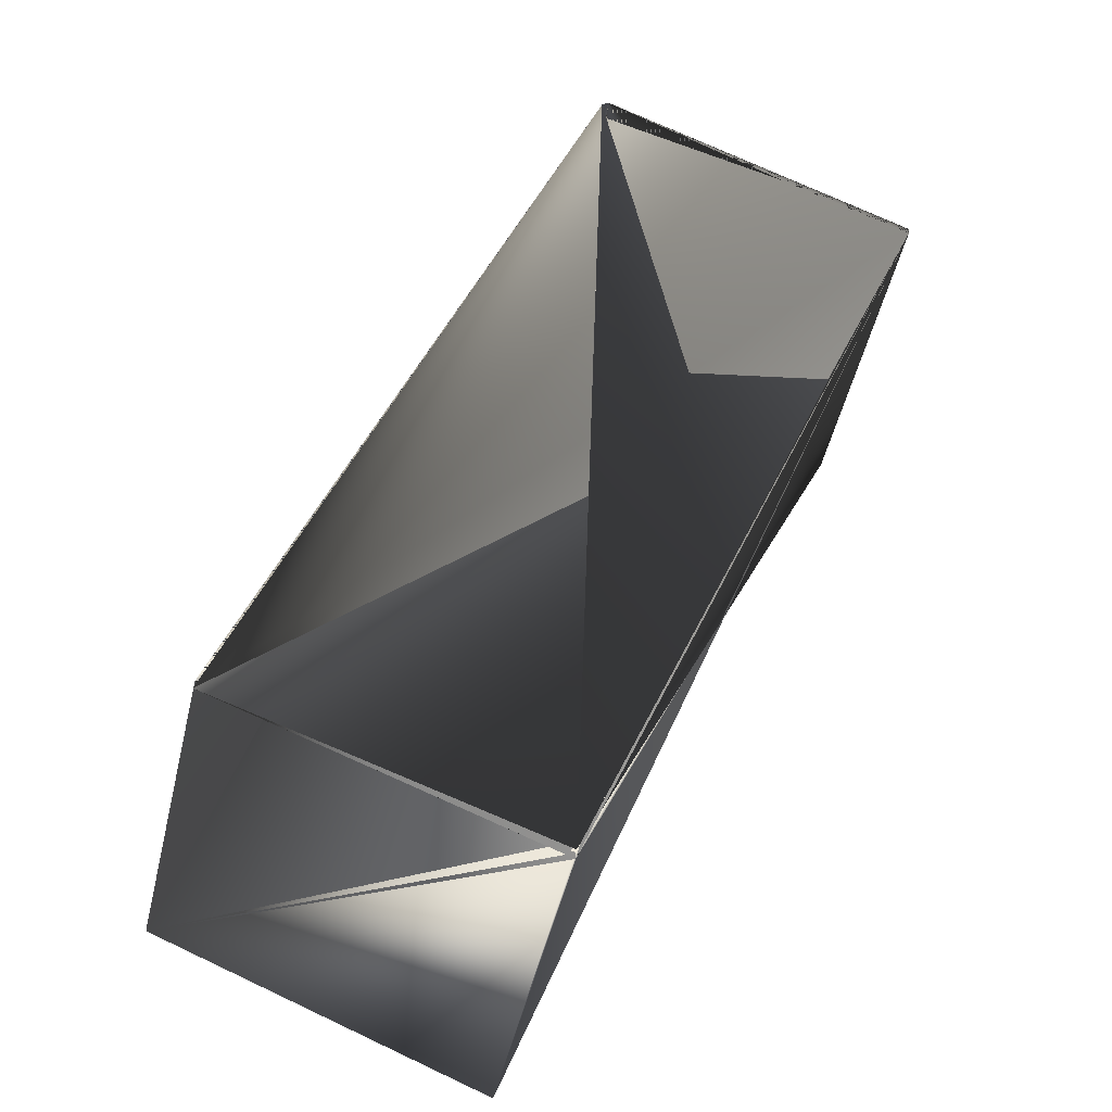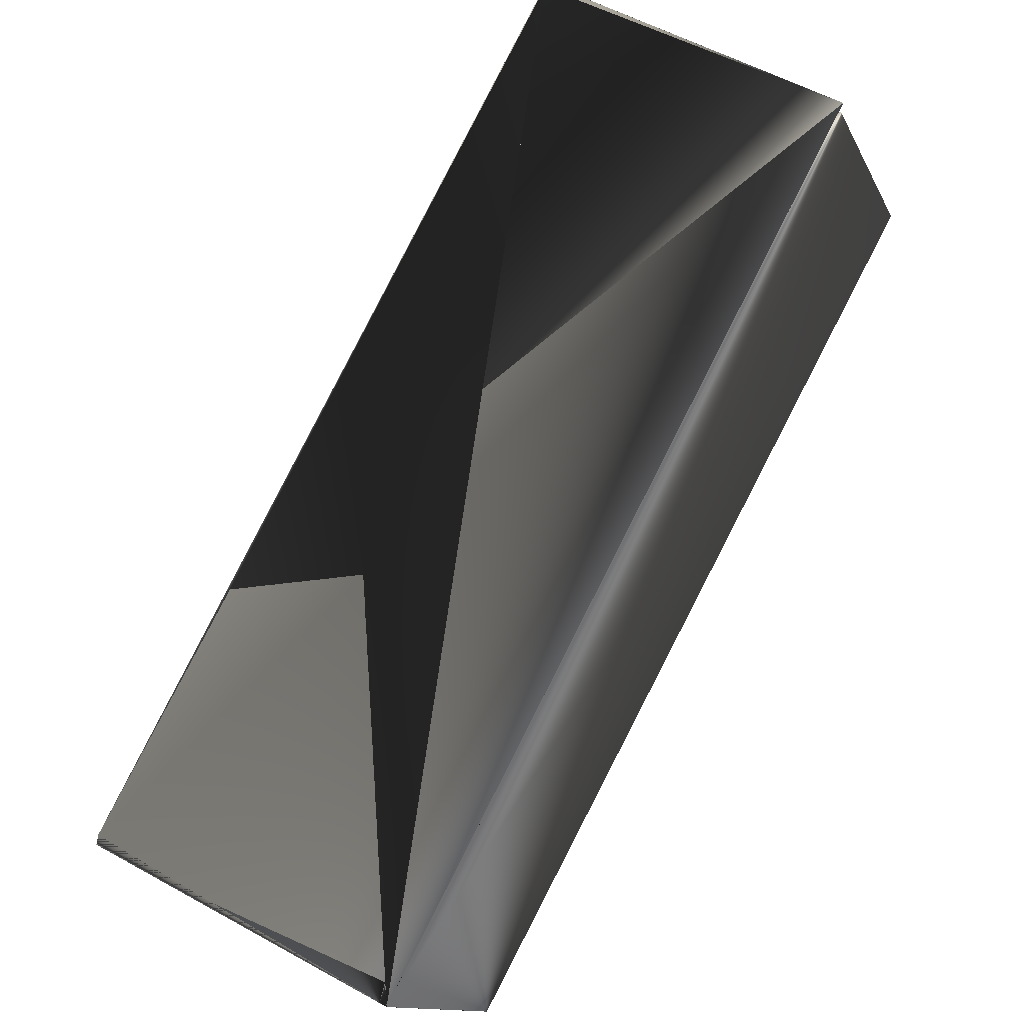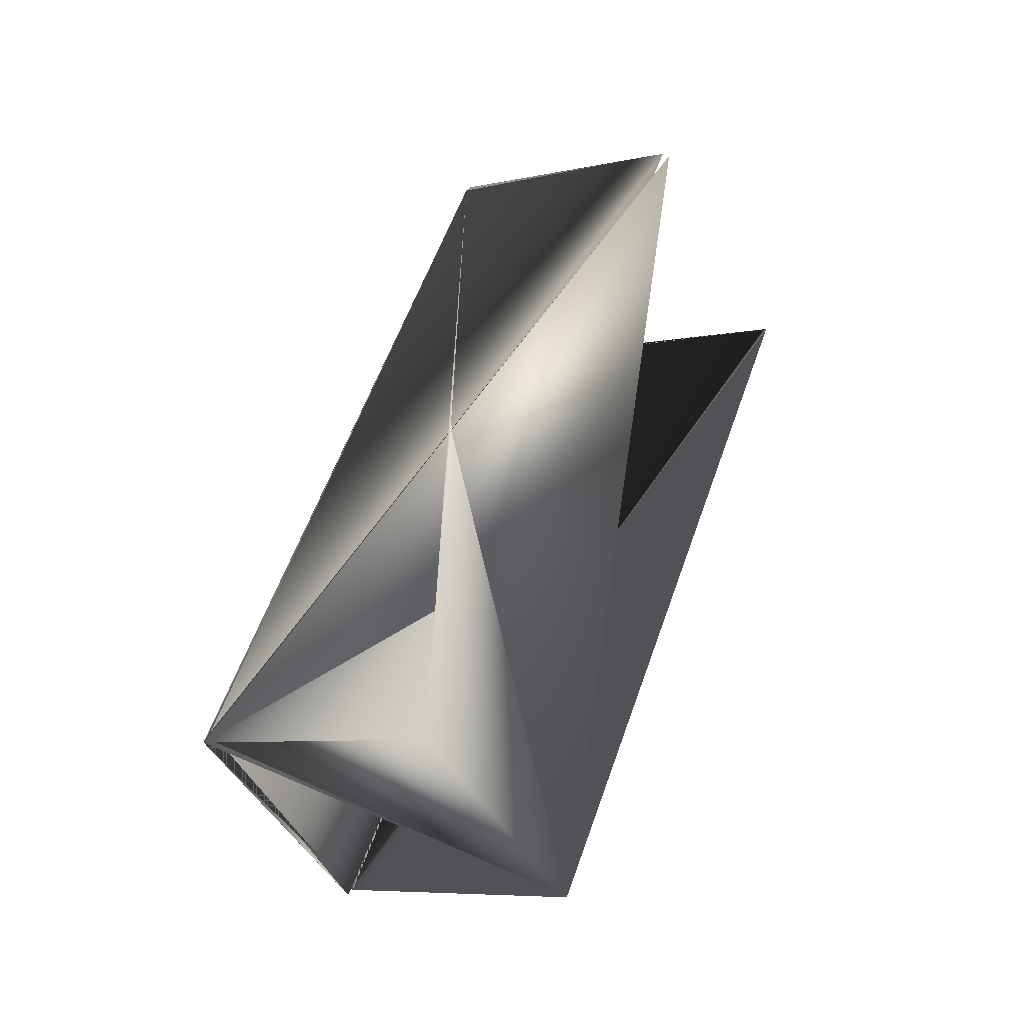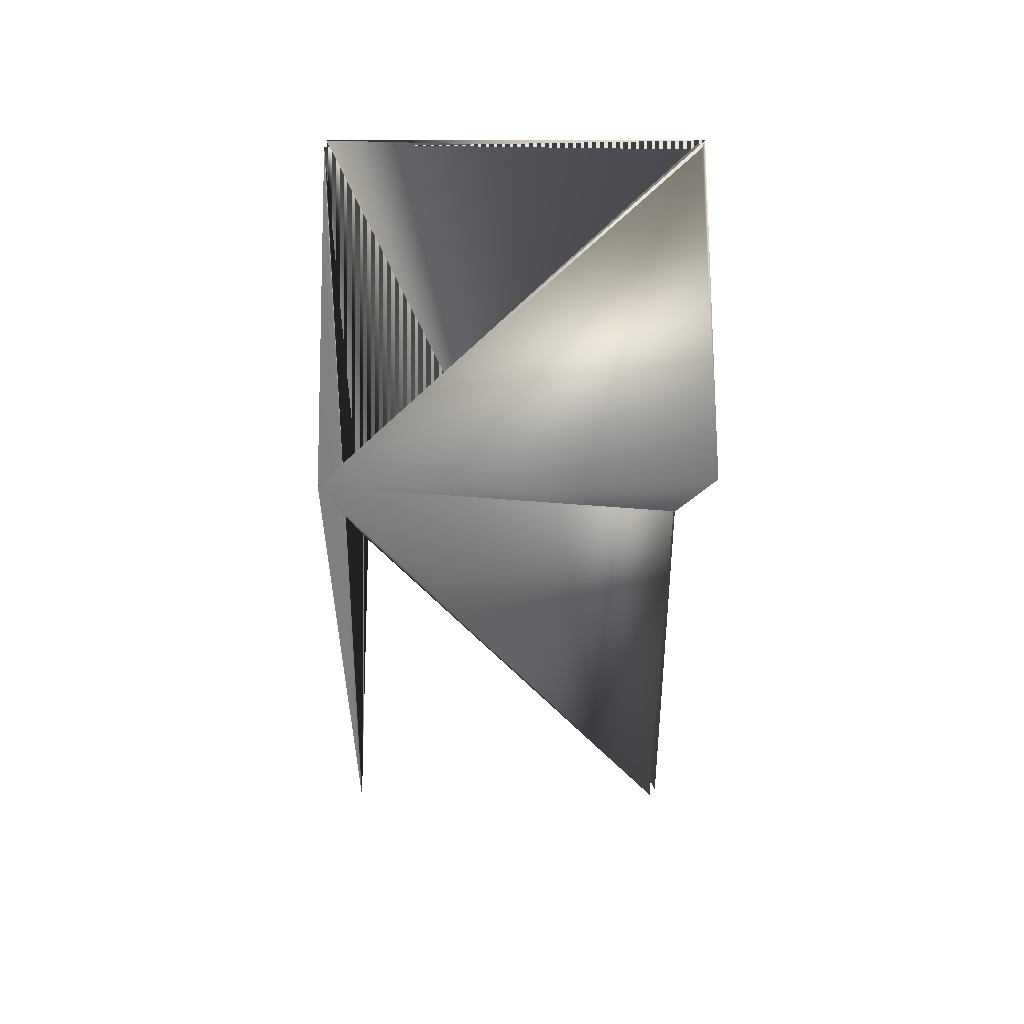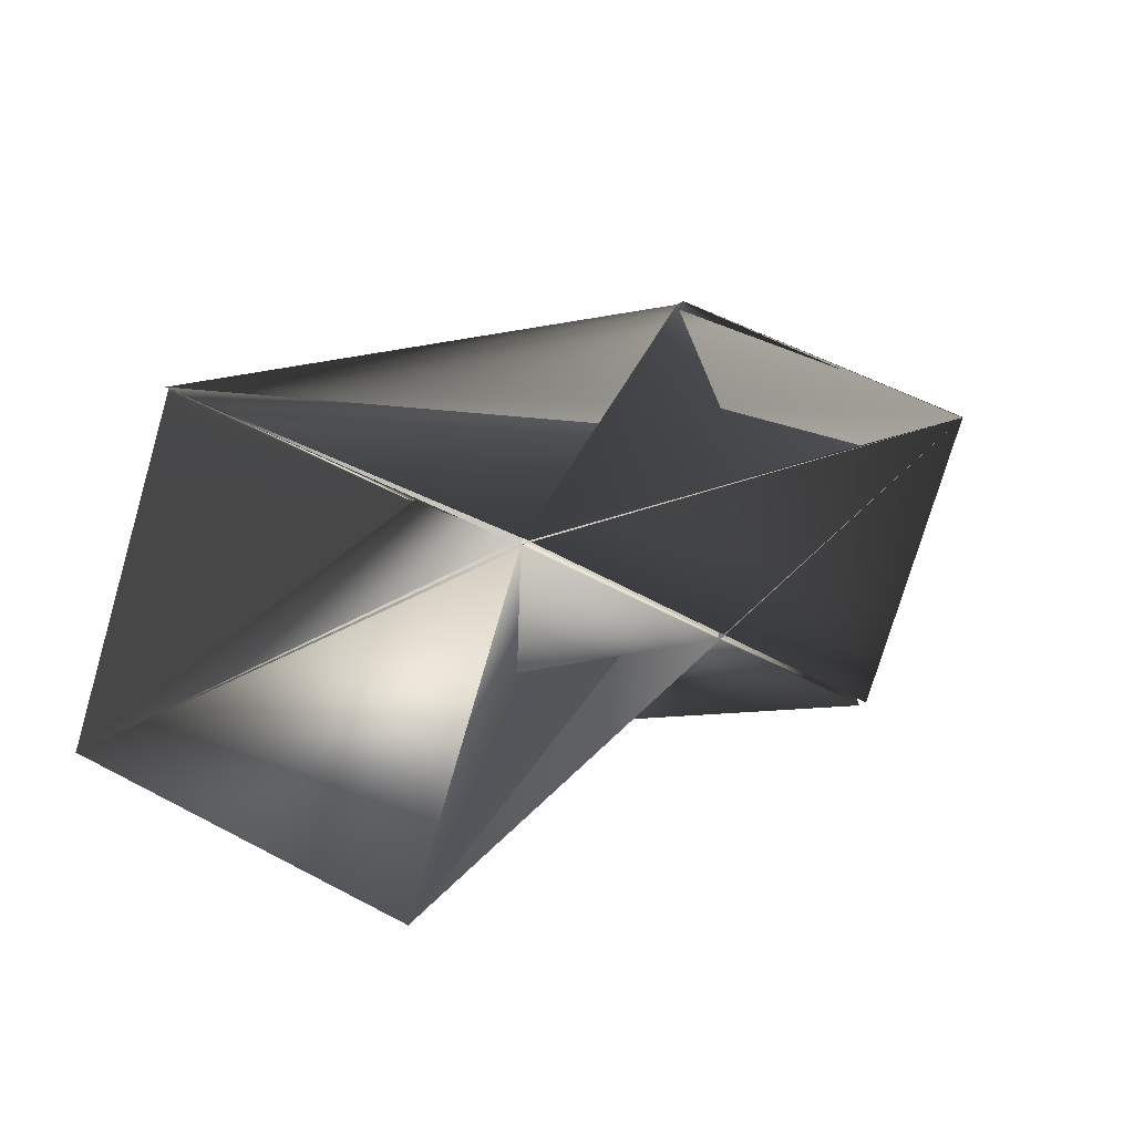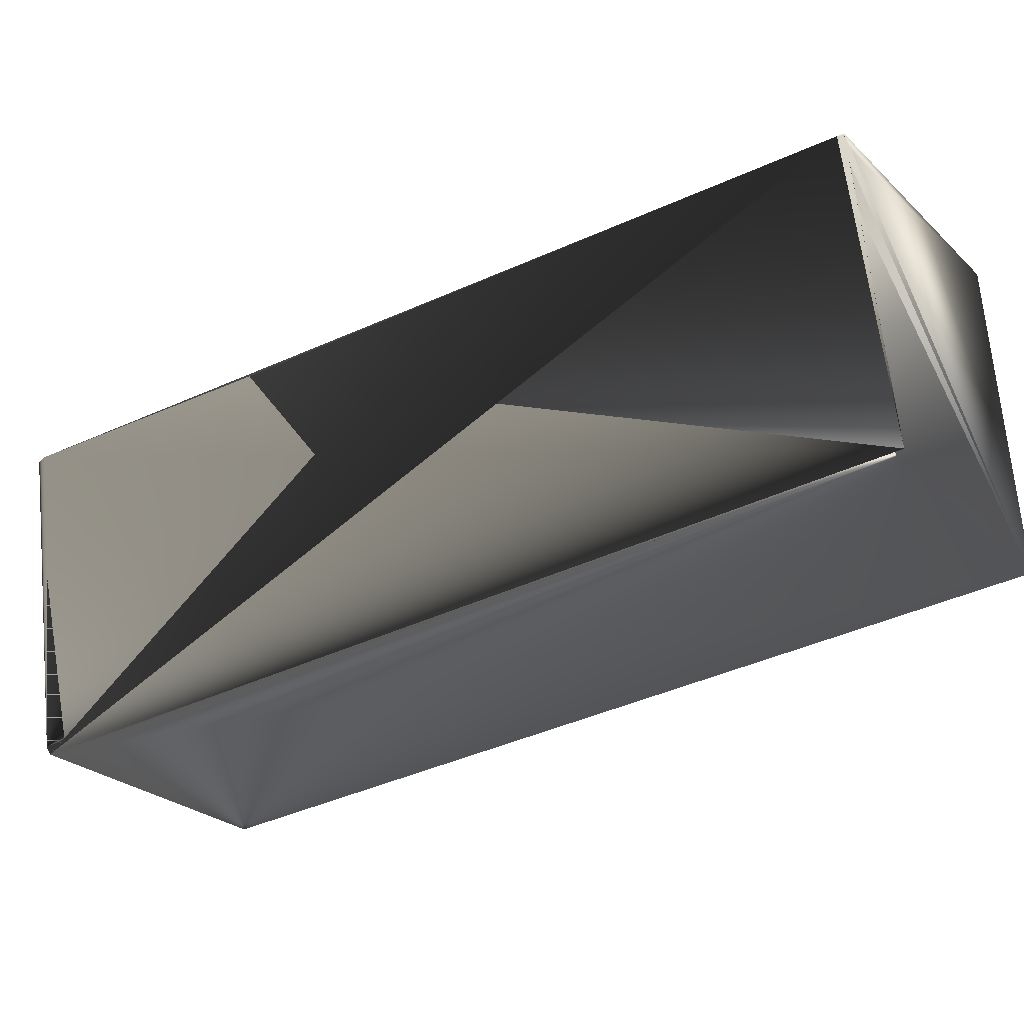
<metadata>
{"format":"obj","ext":"obj","renderer":"f3d","projection":"perspective","resolution":1024,"background":"white","views":[{"elev":73.0,"azim":5.2,"up":"+Z"},{"elev":50.5,"azim":-167.0,"up":"+Z"},{"elev":-68.4,"azim":119.3,"up":"+Y"},{"elev":9.7,"azim":-20.1,"up":"+Z"},{"elev":45.0,"azim":13.0,"up":"+Z"},{"elev":63.2,"azim":-115.1,"up":"+Z"}]}
</metadata>
<code>
v 0.01409 0.2249 0.2079
v 0.1038 0.1937 0.2062
v 0.1038 0.1916 0.2079
v 0.01035 -0.07215 0.2699
v 0.01223 0.2249 0.2062
v -0.06372 0.004155 0.3485
v 0.02602 -0.02489 0.3485
v 0.08816 0.1465 0.1293
v -0.07939 -0.03884 0.2682
v 0.02602 -0.02702 0.3485
v 0.08629 0.1465 0.1276
v -0.06372 0.006285 0.3468
v -0.00345 0.1776 0.1276
f 1 2 4
f 1 5 4
f 1 2 3
f 1 3 5
f 1 3 2
f 1 4 2
f 2 3 4
f 2 6 3
f 2 7 6
f 2 3 7
f 2 8 3
f 2 9 7
f 2 5 3
f 2 7 5
f 2 3 9
f 2 3 8
f 5 3 1
f 5 10 4
f 11 9 5
f 11 5 7
f 11 7 10
f 11 10 9
f 3 6 10
f 3 5 4
f 3 10 5
f 4 7 9
f 4 10 7
f 12 13 5
f 12 9 13
f 12 5 9
f 12 5 10
f 12 10 5
f 8 6 7
f 8 7 3
f 8 3 6
f 6 5 10
f 6 3 5
f 13 9 5
f 13 1 5
f 13 5 1
f 9 10 5
f 9 2 4
f 9 3 2
f 1 4 5

</code>
